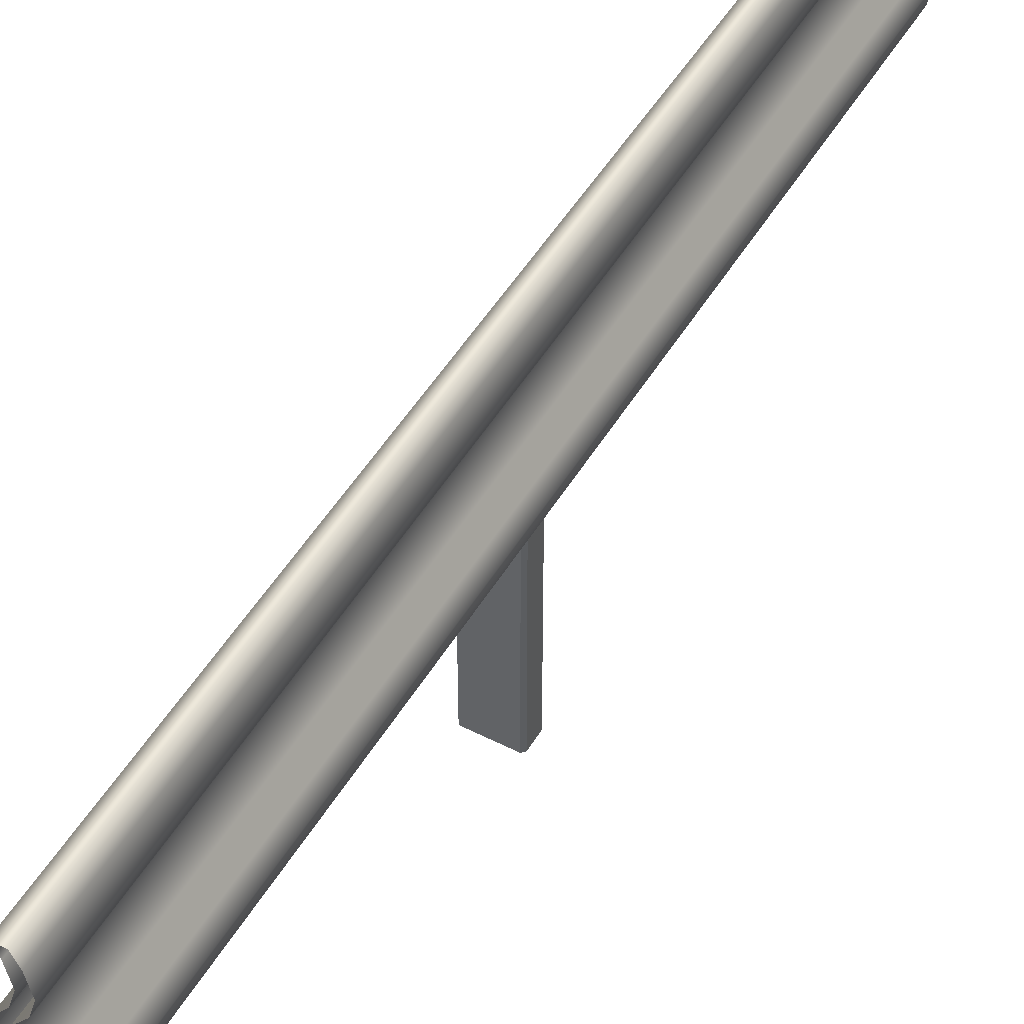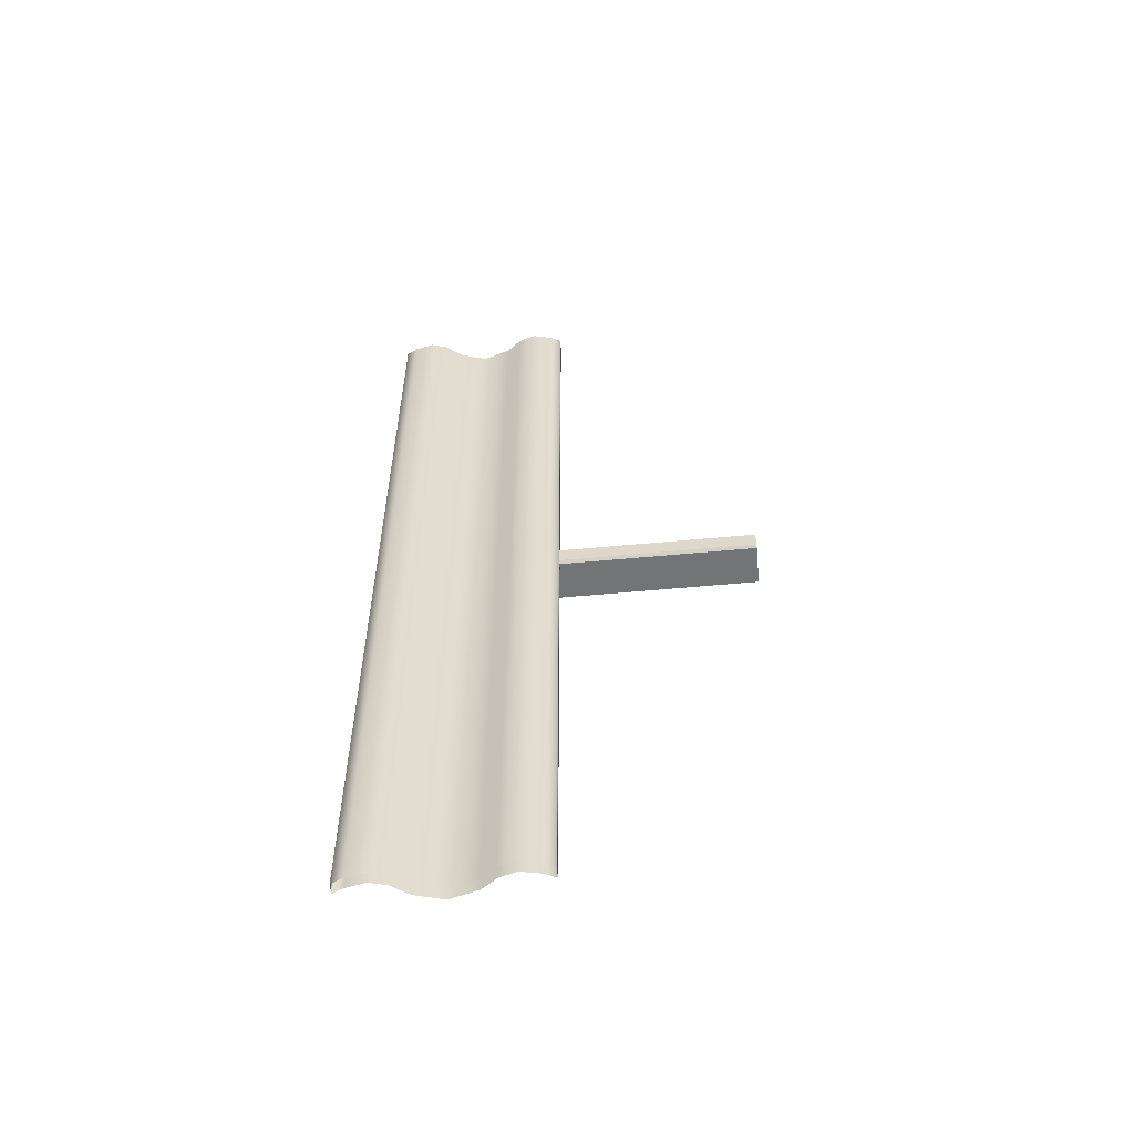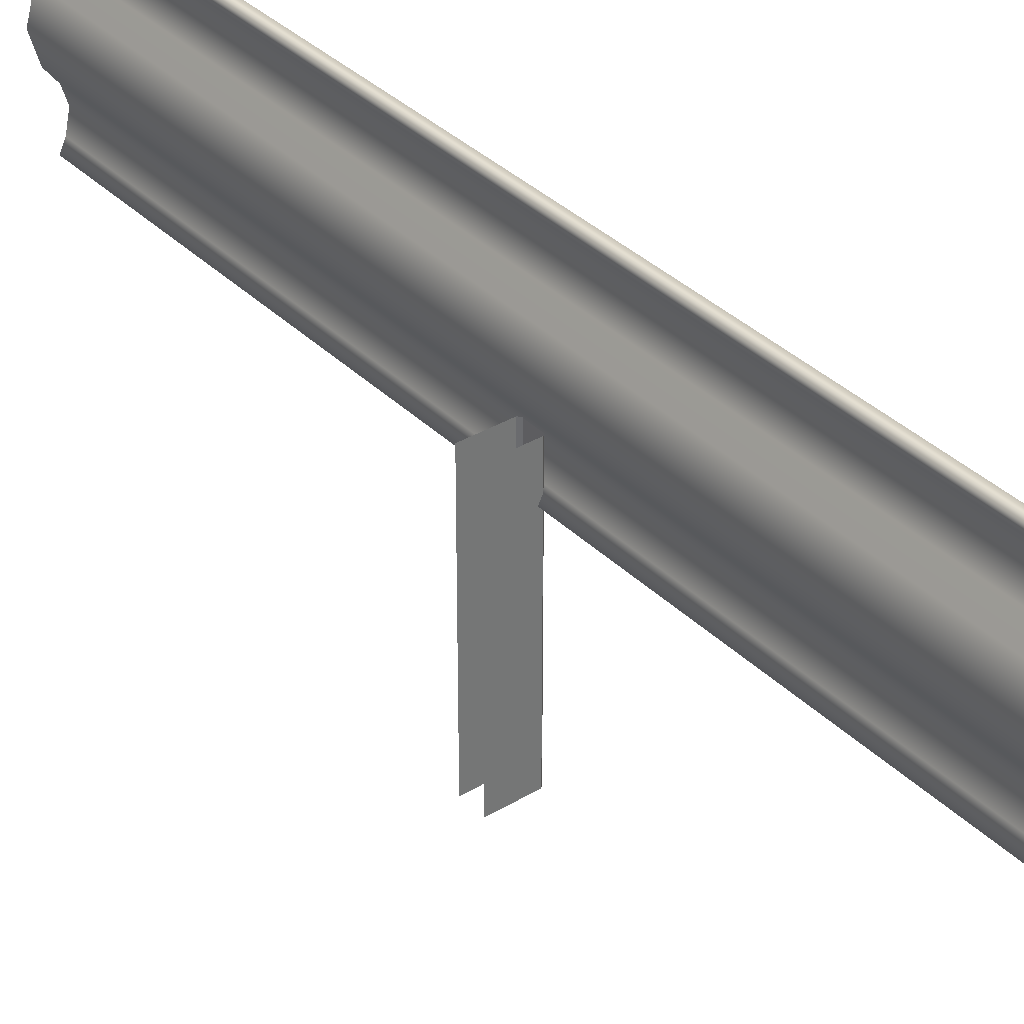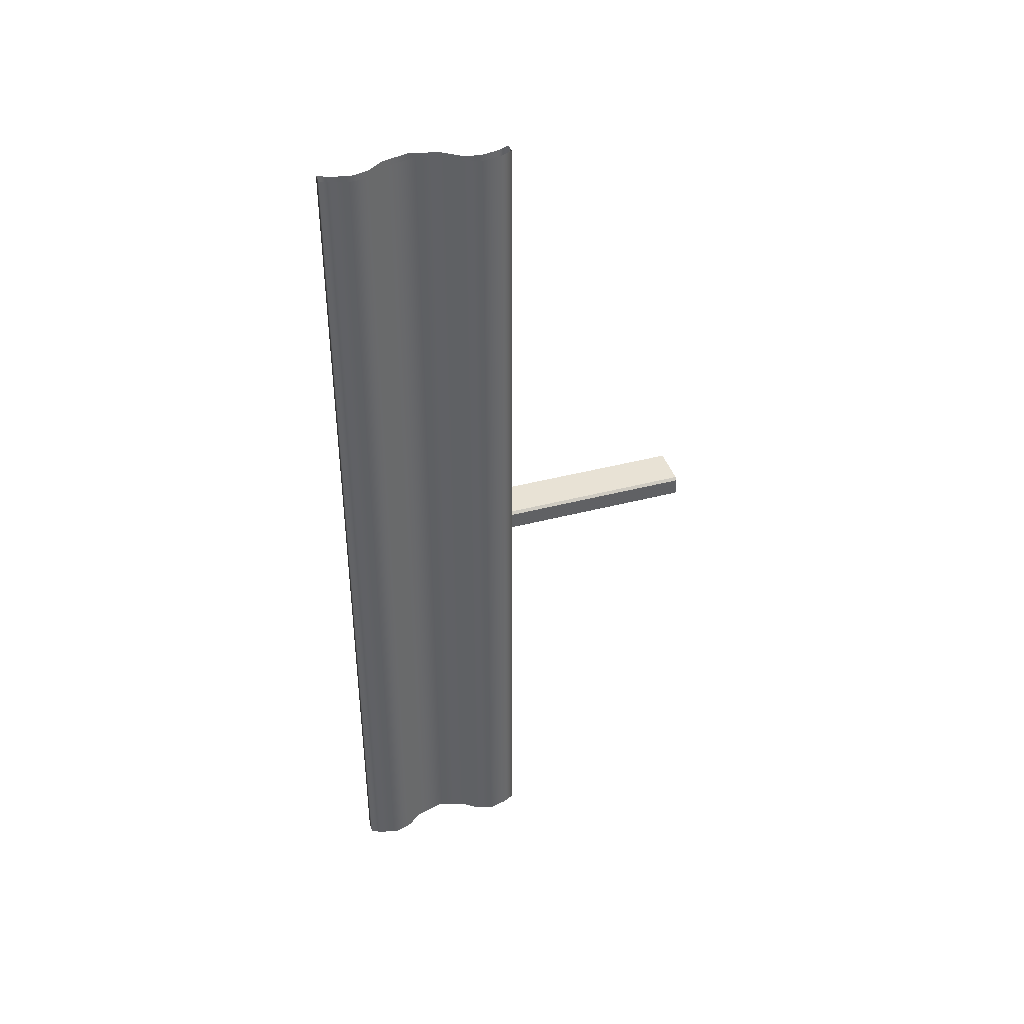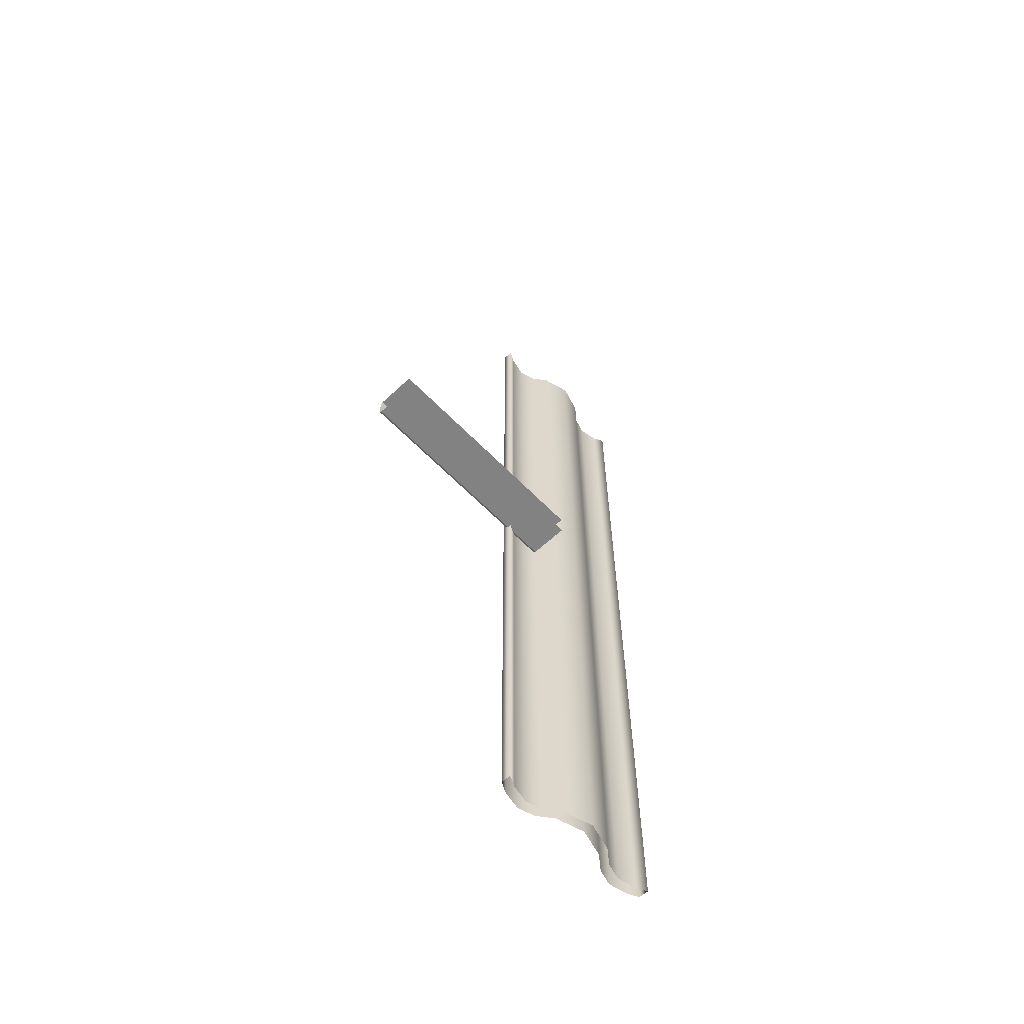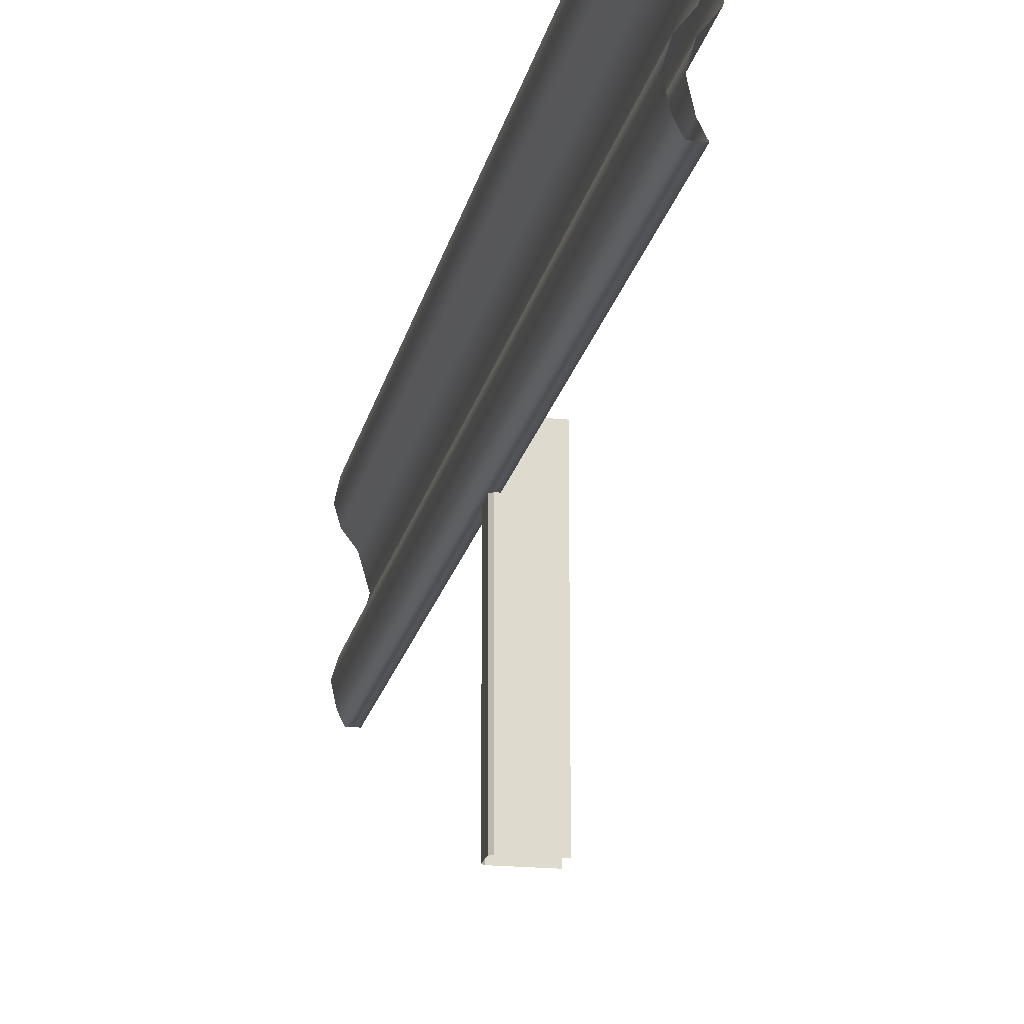
<metadata>
{"format":"obj","ext":"obj","renderer":"f3d","projection":"perspective","resolution":1024,"background":"white","views":[{"elev":48.9,"azim":-150.4,"up":"+Y"},{"elev":-56.2,"azim":-84.4,"up":"+Z"},{"elev":35.7,"azim":141.8,"up":"+Y"},{"elev":40.6,"azim":-107.9,"up":"+Z"},{"elev":-60.9,"azim":43.6,"up":"+Z"},{"elev":-19.0,"azim":-11.3,"up":"+Y"}]}
</metadata>
<code>
o Guardrail_Default
v -0.1213 0.4276 -1
v -0.1213 0.8275 -1
v -0.1213 0.4276 1
v -0.1213 0.8275 1
v -0.1064 0.6901 1
v -0.1064 0.565 1
v -0.1064 0.6901 -1
v -0.1064 0.565 -1
v -0.08833 0.6276 1
v -0.08833 0.6276 -1
v -0.1316 0.5318 1
v -0.1333 0.4516 1
v -0.1426 0.4945 1
v -0.1316 0.5318 -1
v -0.1333 0.4516 -1
v -0.1426 0.4945 -1
v -0.1316 0.7233 1
v -0.1333 0.8035 1
v -0.1426 0.7606 1
v -0.1316 0.7233 -1
v -0.1333 0.8035 -1
v -0.1426 0.7606 -1
v -0.09859 0.4276 -1
v -0.09859 0.4276 1
v -0.09859 0.8275 1
v -0.09859 0.8275 -1
v -0.06559 0.6276 1
v -0.08367 0.565 1
v -0.06559 0.6276 -1
v -0.08367 0.565 -1
v -0.08367 0.6901 1
v -0.08367 0.6901 -1
v -0.1089 0.5318 1
v -0.1198 0.4945 1
v -0.1106 0.4516 1
v -0.1089 0.5318 -1
v -0.1198 0.4945 -1
v -0.1106 0.4516 -1
v -0.1198 0.7606 -1
v -0.1106 0.8035 -1
v -0.1089 0.7233 -1
v -0.1198 0.7606 1
v -0.1106 0.8035 1
v -0.1089 0.7233 1
v -0.01816 0.5232 -0.02514
v -0.01816 0.5232 0.02514
v -0.01816 0 -0.02514
v -0.01816 0 0.02514
v -0.1062 0.5232 -0.02514
v -0.1121 0.5232 -0.01932
v -0.1121 0.5232 0.01932
v -0.1062 0.5232 0.02514
v -0.1062 0 0.02514
v -0.1121 0 0.01932
v -0.1121 0 -0.01932
v -0.1062 0 -0.02514
f 5 7 20 17
f 9 10 7 5
f 3 1 15 12
f 6 8 10 9
f 11 14 8 6
f 18 21 2 4
f 11 13 16 14
f 13 12 15 16
f 18 19 22 21
f 19 17 20 22
f 31 44 41 32
f 27 31 32 29
f 24 35 38 23
f 28 27 29 30
f 33 28 30 36
f 43 25 26 40
f 33 36 37 34
f 34 37 38 35
f 43 40 39 42
f 42 39 41 44
f 1 3 24 23
f 4 2 26 25
f 56 49 45 47
f 48 46 52 53
f 51 54 53 52
f 49 56 55 50
f 54 51 50 55

</code>
